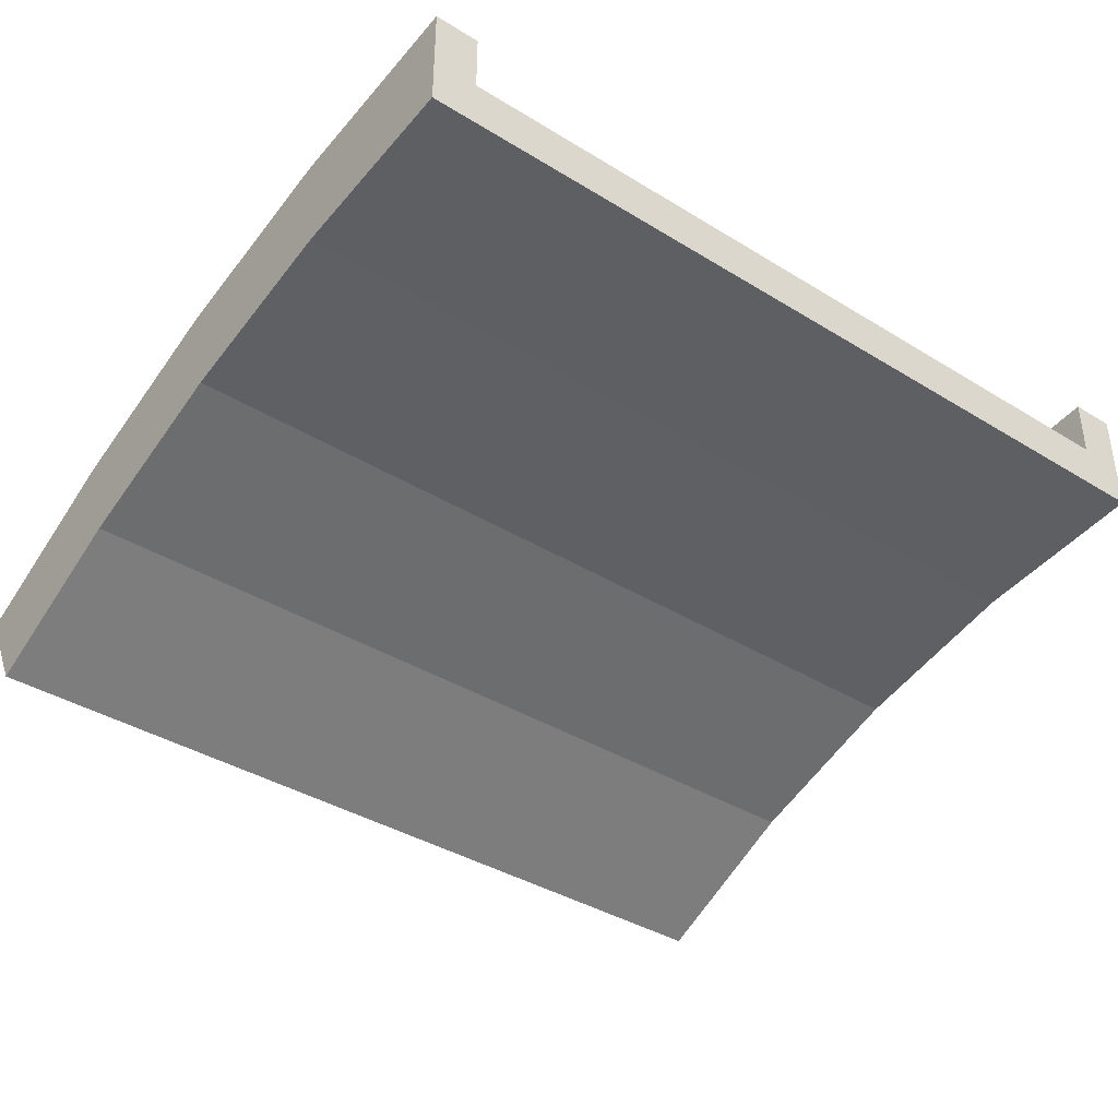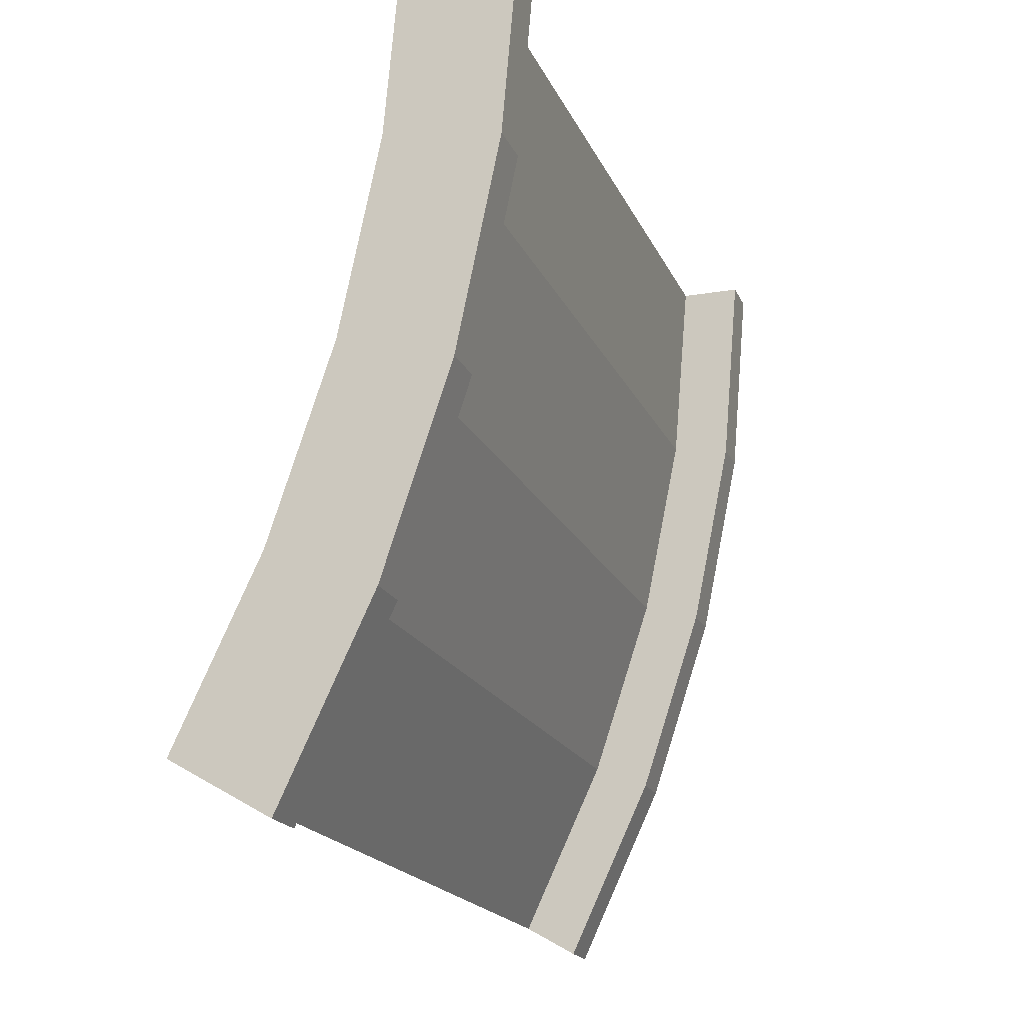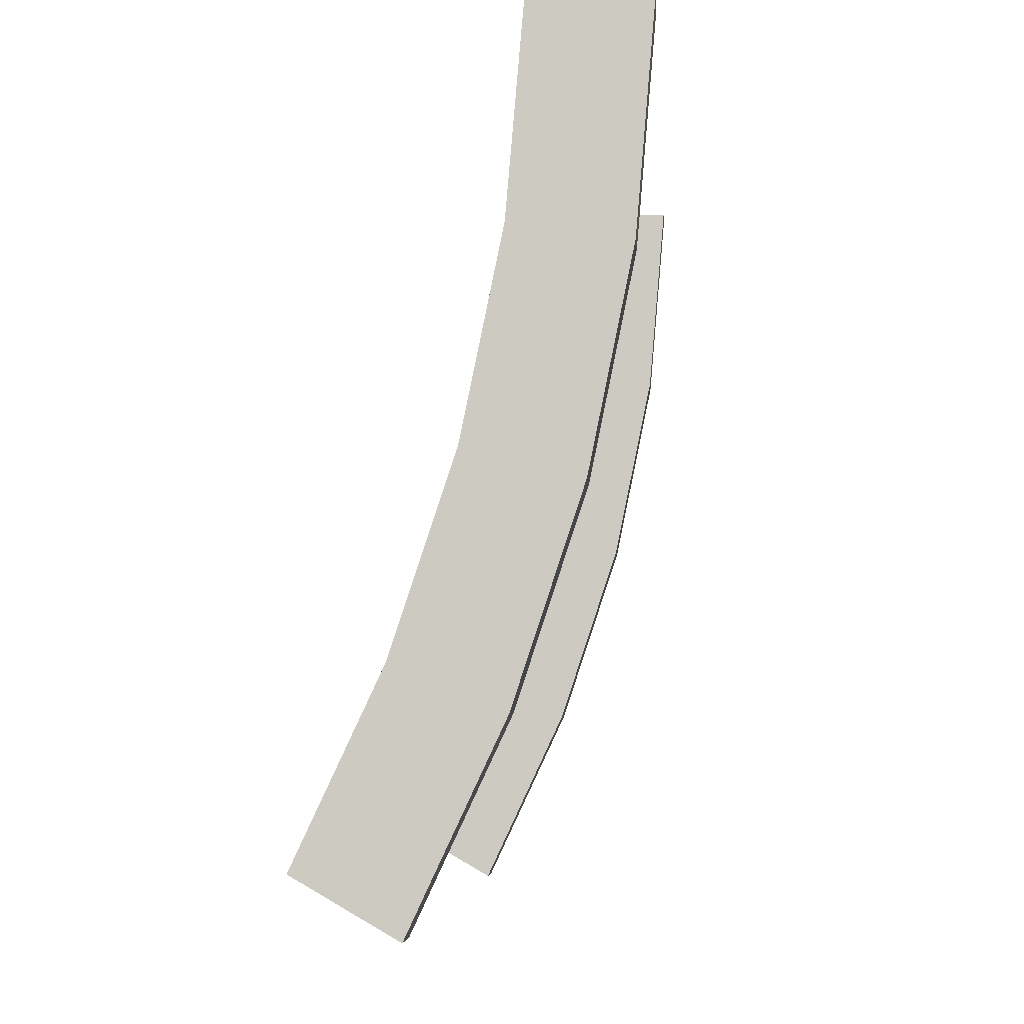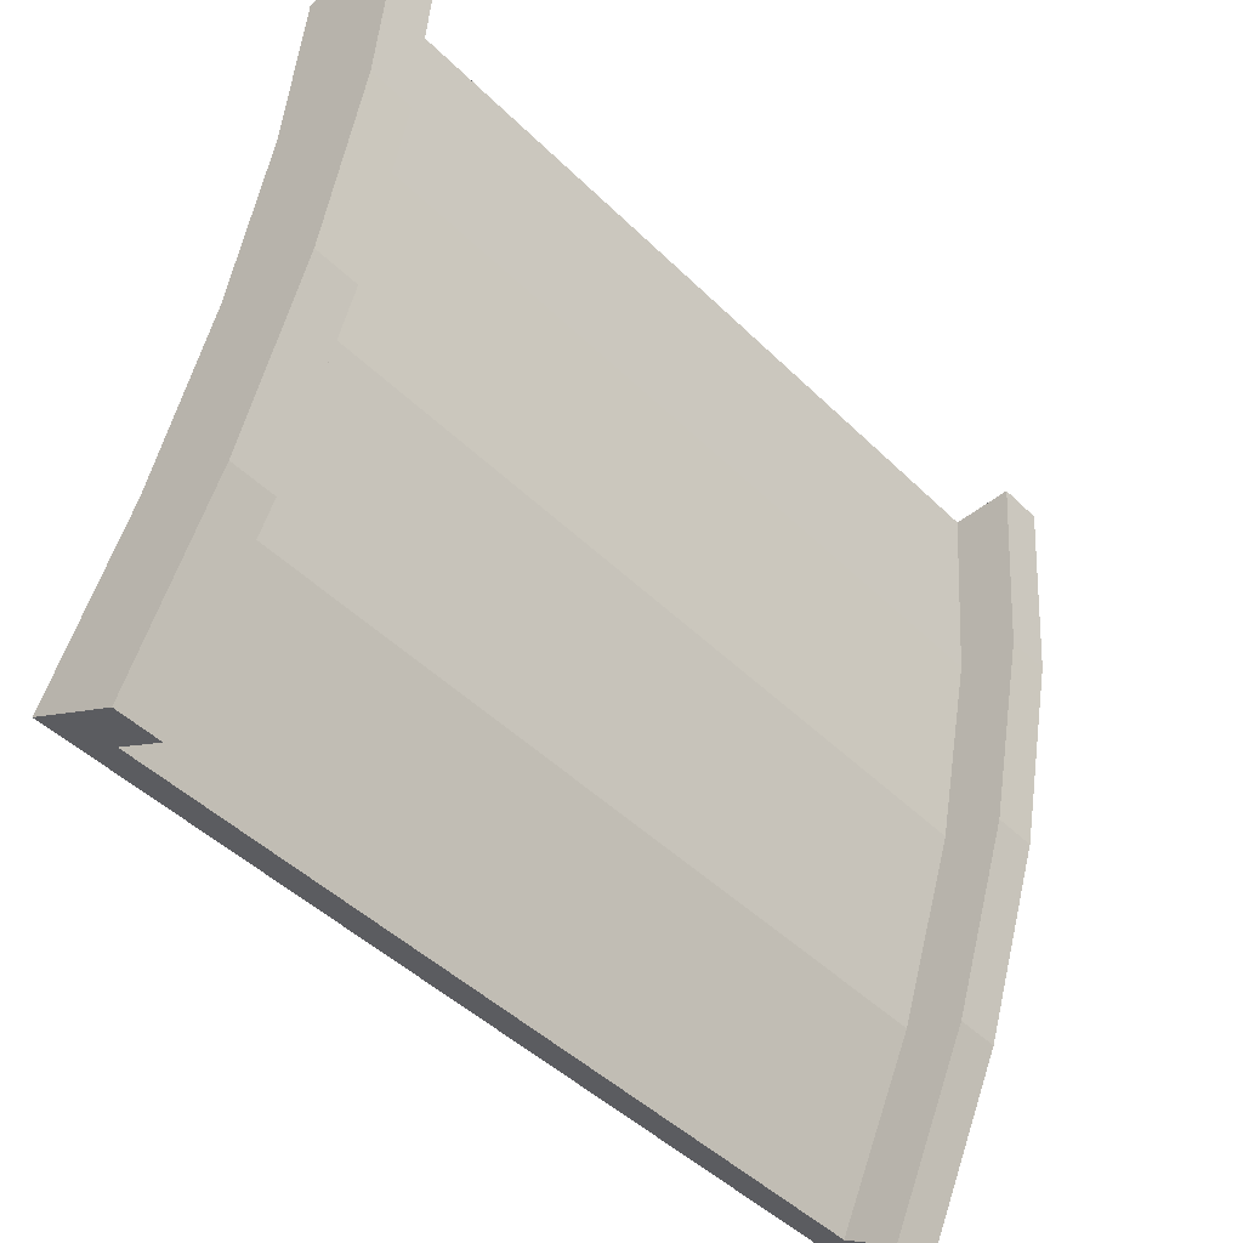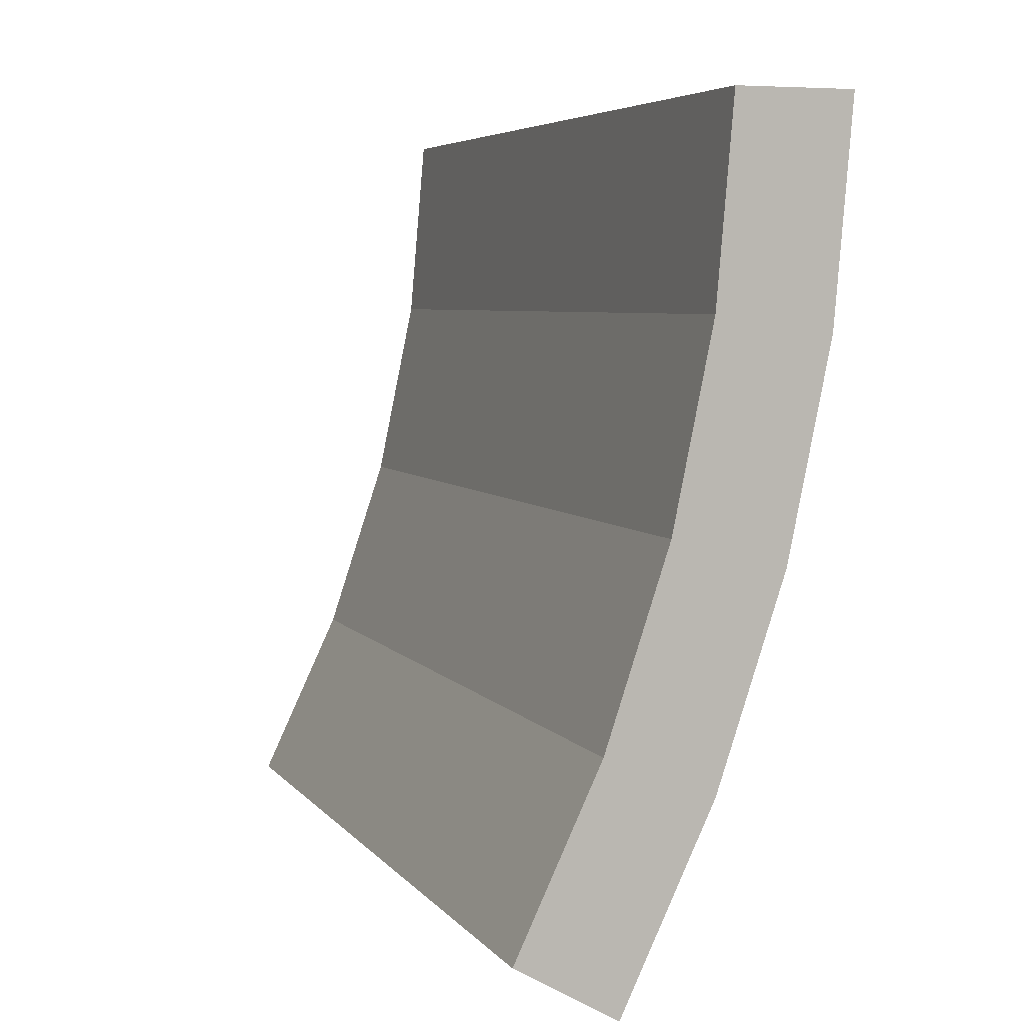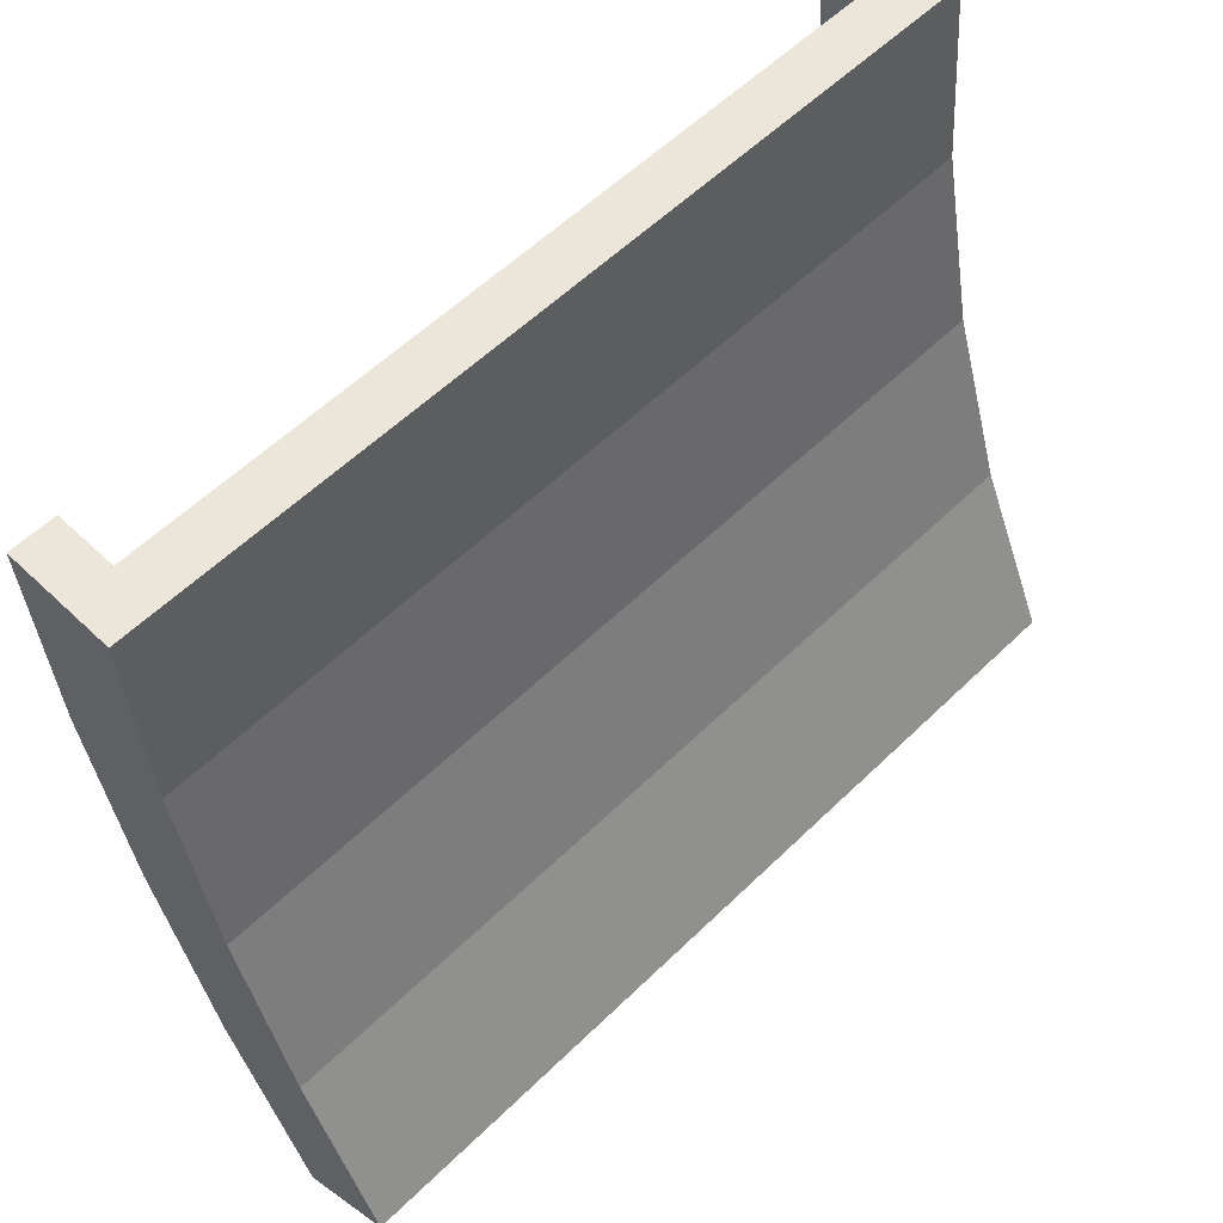
<metadata>
{"format":"obj","ext":"obj","renderer":"f3d","projection":"perspective","resolution":1024,"background":"white","views":[{"elev":-38.7,"azim":-37.7,"up":"+Y"},{"elev":-18.5,"azim":108.2,"up":"+Z"},{"elev":-5.2,"azim":94.2,"up":"+Z"},{"elev":-47.1,"azim":132.4,"up":"+Z"},{"elev":5.3,"azim":70.8,"up":"+Z"},{"elev":57.1,"azim":-45.3,"up":"+Z"}]}
</metadata>
<code>
v 10 0 0
v 0 0 4e-06
v 10 5.111 19.07
v 0 5.111 19.07
v 8.642 5.111 19.07
v 8.642 0 0
v 8.202 5.111 19.07
v 8.202 0 0
v -10 5.111 19.07
v -10 0 0
v -8.642 0 0
v -8.642 5.111 19.07
v -8.202 0 0
v -8.202 5.111 19.07
v 0 -1.079 0.6231
v 0 3.865 19.07
v 11.14 -1.079 0.6231
v 11.14 3.865 19.07
v -11.14 3.865 19.07
v -11.14 -1.079 0.6231
v 10 1.339 -0.7733
v 10 6.657 19.07
v 11.14 1.339 -0.7733
v 11.14 6.657 19.07
v -10 6.657 19.07
v -10 1.339 -0.7733
v -11.14 6.657 19.07
v -11.14 1.339 -0.7733
v 8.202 3.681 9.235
v 0 3.681 9.235
v -8.202 3.681 9.235
v -8.642 3.681 9.235
v -10 3.681 9.235
v -10 5.175 8.835
v -11.14 5.175 8.835
v -11.14 2.477 9.558
v 0 2.477 9.558
v 11.14 2.477 9.558
v 11.14 5.175 8.835
v 10 5.175 8.835
v 10 3.681 9.235
v 8.642 3.681 9.235
v 10 2.112 4.509
v 10 3.549 3.937
v 11.14 3.549 3.937
v 11.14 0.9544 4.971
v 0 0.9544 4.971
v -11.14 0.9544 4.971
v -11.14 3.549 3.937
v -10 3.549 3.937
v -10 2.112 4.509
v -8.642 2.112 4.509
v -8.202 2.112 4.509
v 0 2.112 4.509
v 8.202 2.112 4.509
v 8.642 2.112 4.509
v 8.202 4.685 14.11
v 0 4.685 14.11
v -8.202 4.685 14.11
v -8.642 4.685 14.11
v -10 4.685 14.11
v -10 6.216 13.89
v -11.14 6.216 13.89
v -11.14 3.452 14.29
v 0 3.452 14.29
v 11.14 3.452 14.29
v 11.14 6.216 13.89
v 10 6.216 13.89
v 10 4.685 14.11
v 8.642 4.685 14.11
f 46 38 37 47
f 36 48 47 37
f 29 55 54 30
f 56 42 41 43
f 42 56 55 29
f 53 31 30 54
f 32 52 51 33
f 52 32 31 53
f 18 3 5 7 4 16
f 17 15 2 8 6 1
f 39 45 44 40
f 20 10 11 13 2 15
f 19 16 4 14 12 9
f 49 35 34 50
f 40 44 43 41
f 1 21 23 17
f 45 39 38 46
f 18 24 22 3
f 50 34 33 51
f 9 25 27 19
f 35 49 48 36
f 20 28 26 10
f 57 29 30 58
f 31 59 58 30
f 32 60 59 31
f 60 32 33 61
f 34 62 61 33
f 35 63 62 34
f 63 35 36 64
f 64 36 37 65
f 38 66 65 37
f 39 67 66 38
f 67 39 40 68
f 68 40 41 69
f 42 70 69 41
f 70 42 29 57
f 44 21 1 43
f 45 23 21 44
f 17 23 45 46
f 17 46 47 15
f 48 20 15 47
f 49 28 20 48
f 26 28 49 50
f 10 26 50 51
f 52 11 10 51
f 11 52 53 13
f 13 53 54 2
f 55 8 2 54
f 56 6 8 55
f 1 6 56 43
f 7 57 58 4
f 59 14 4 58
f 60 12 14 59
f 9 12 60 61
f 62 25 9 61
f 63 27 25 62
f 19 27 63 64
f 19 64 65 16
f 66 18 16 65
f 67 24 18 66
f 22 24 67 68
f 3 22 68 69
f 70 5 3 69
f 5 70 57 7

</code>
